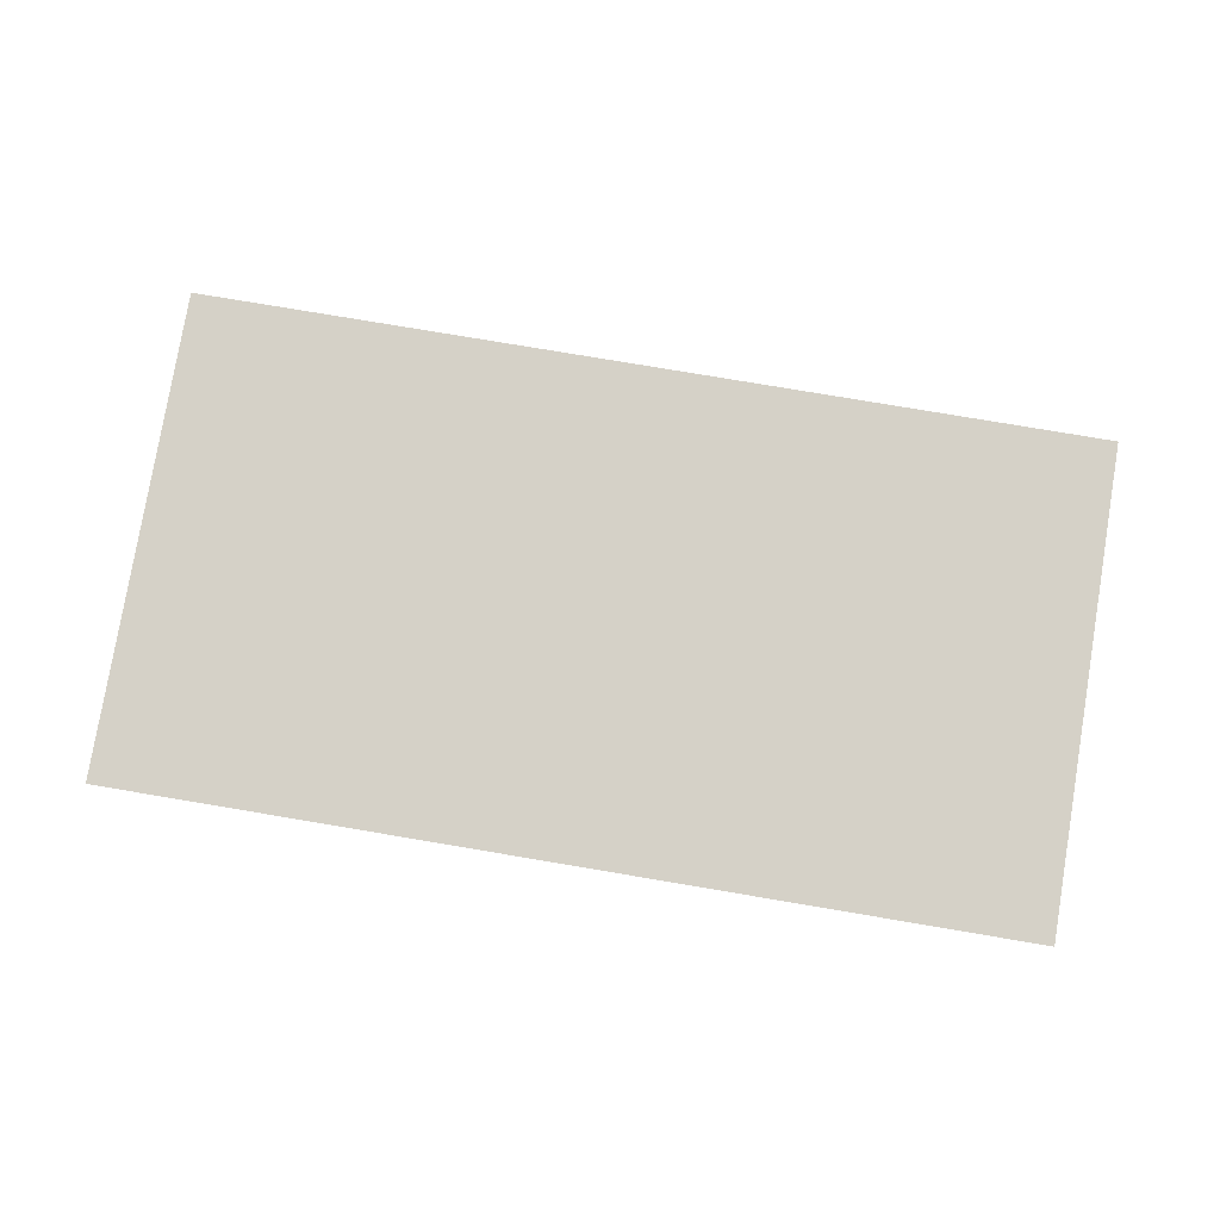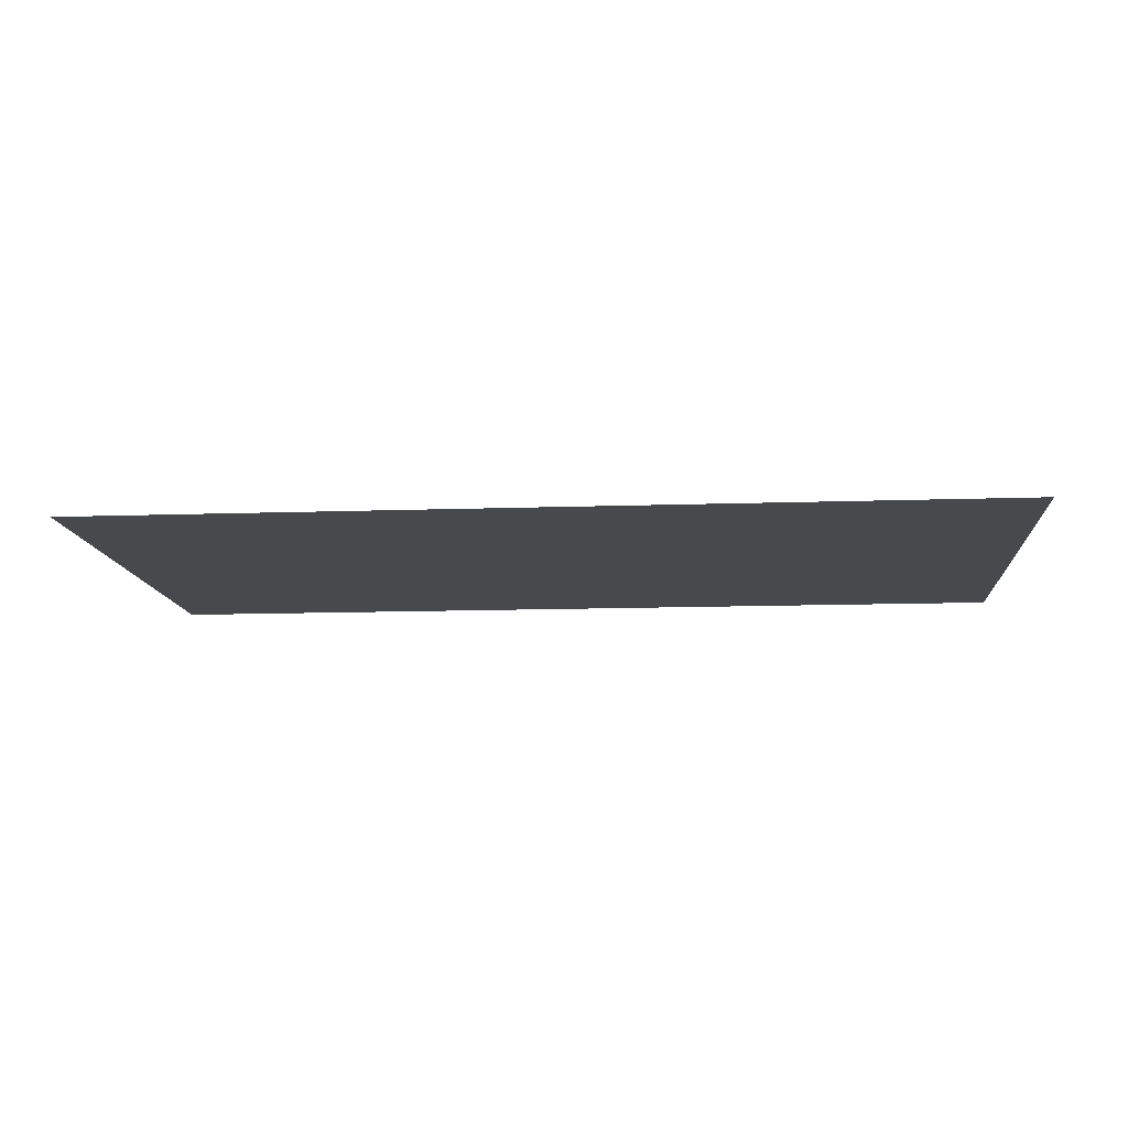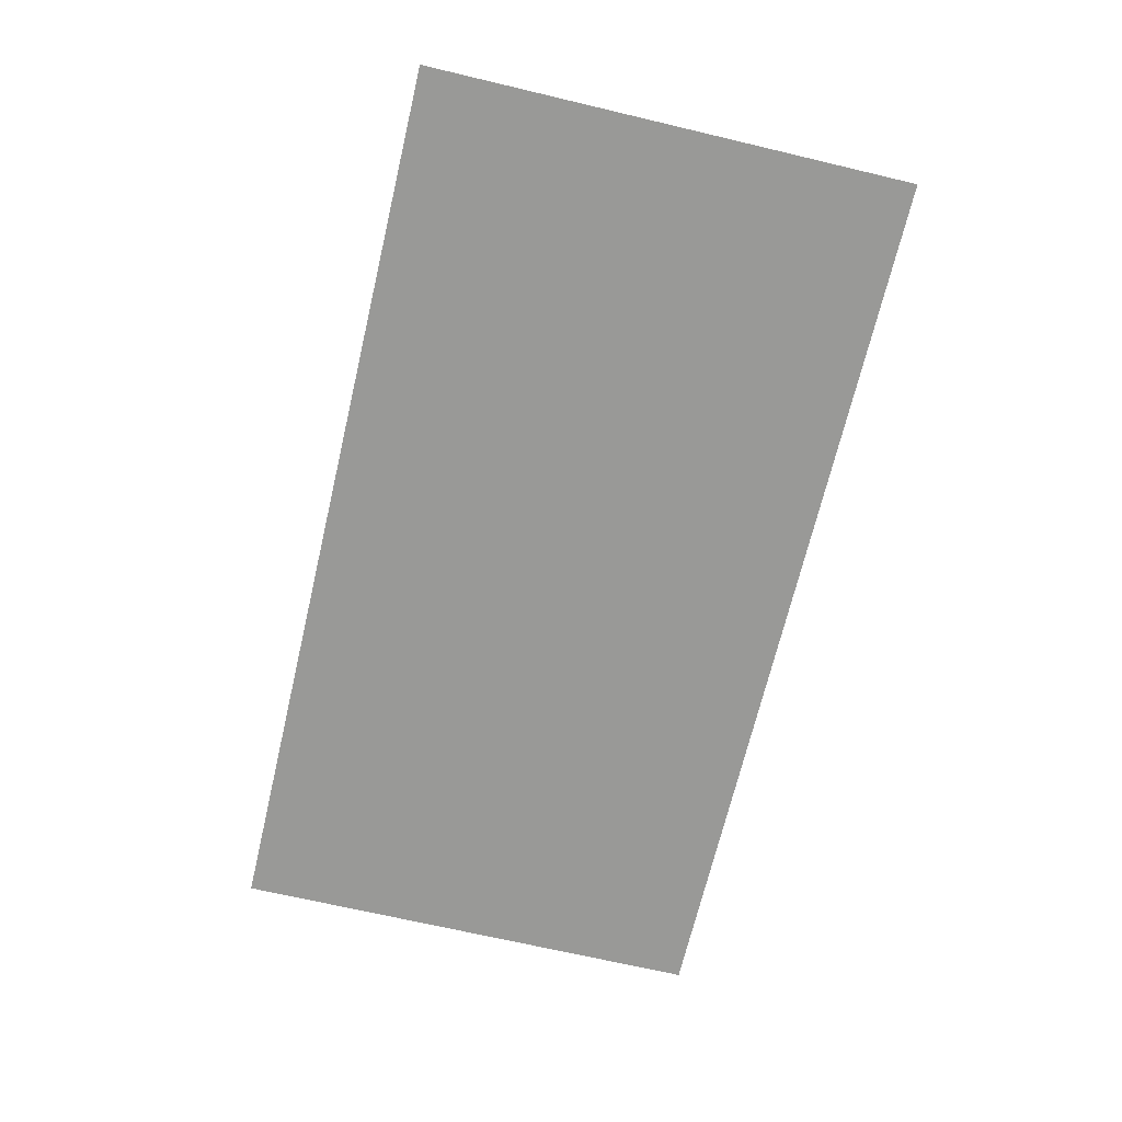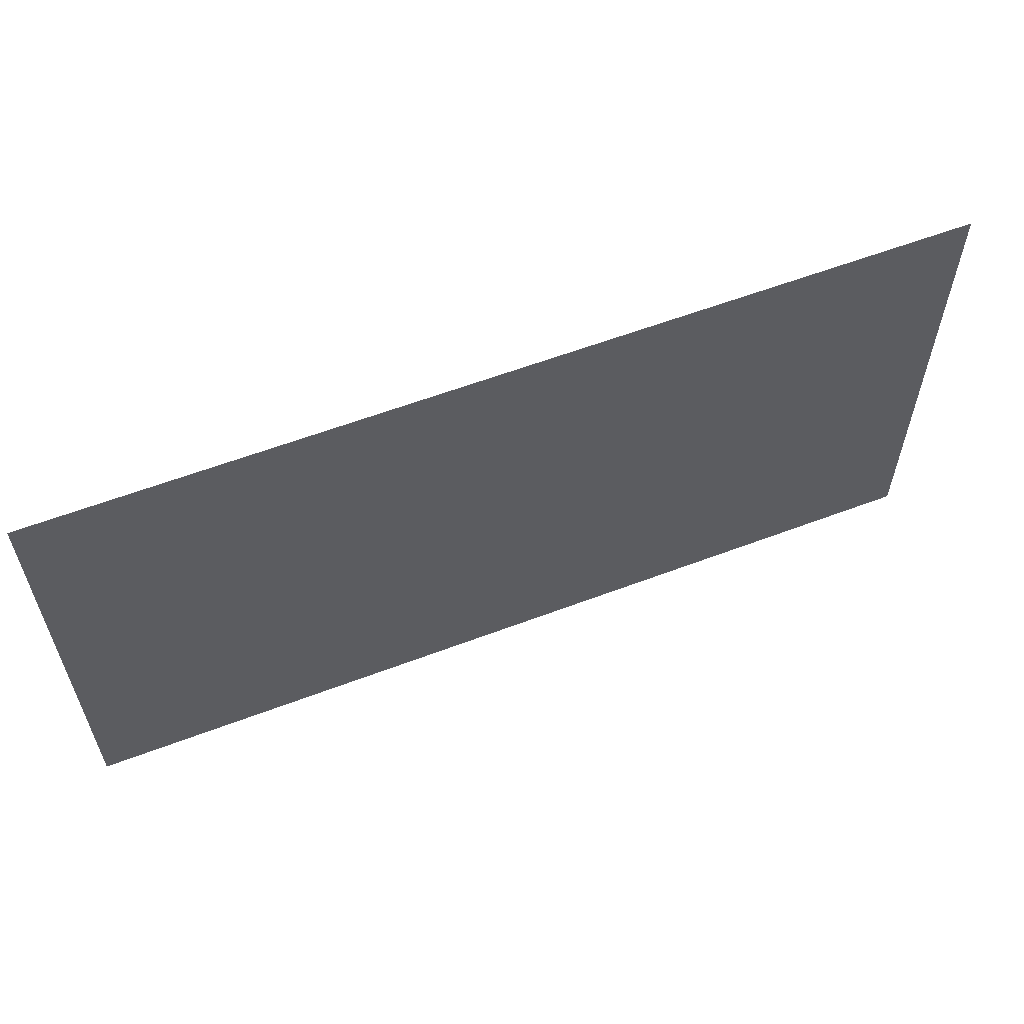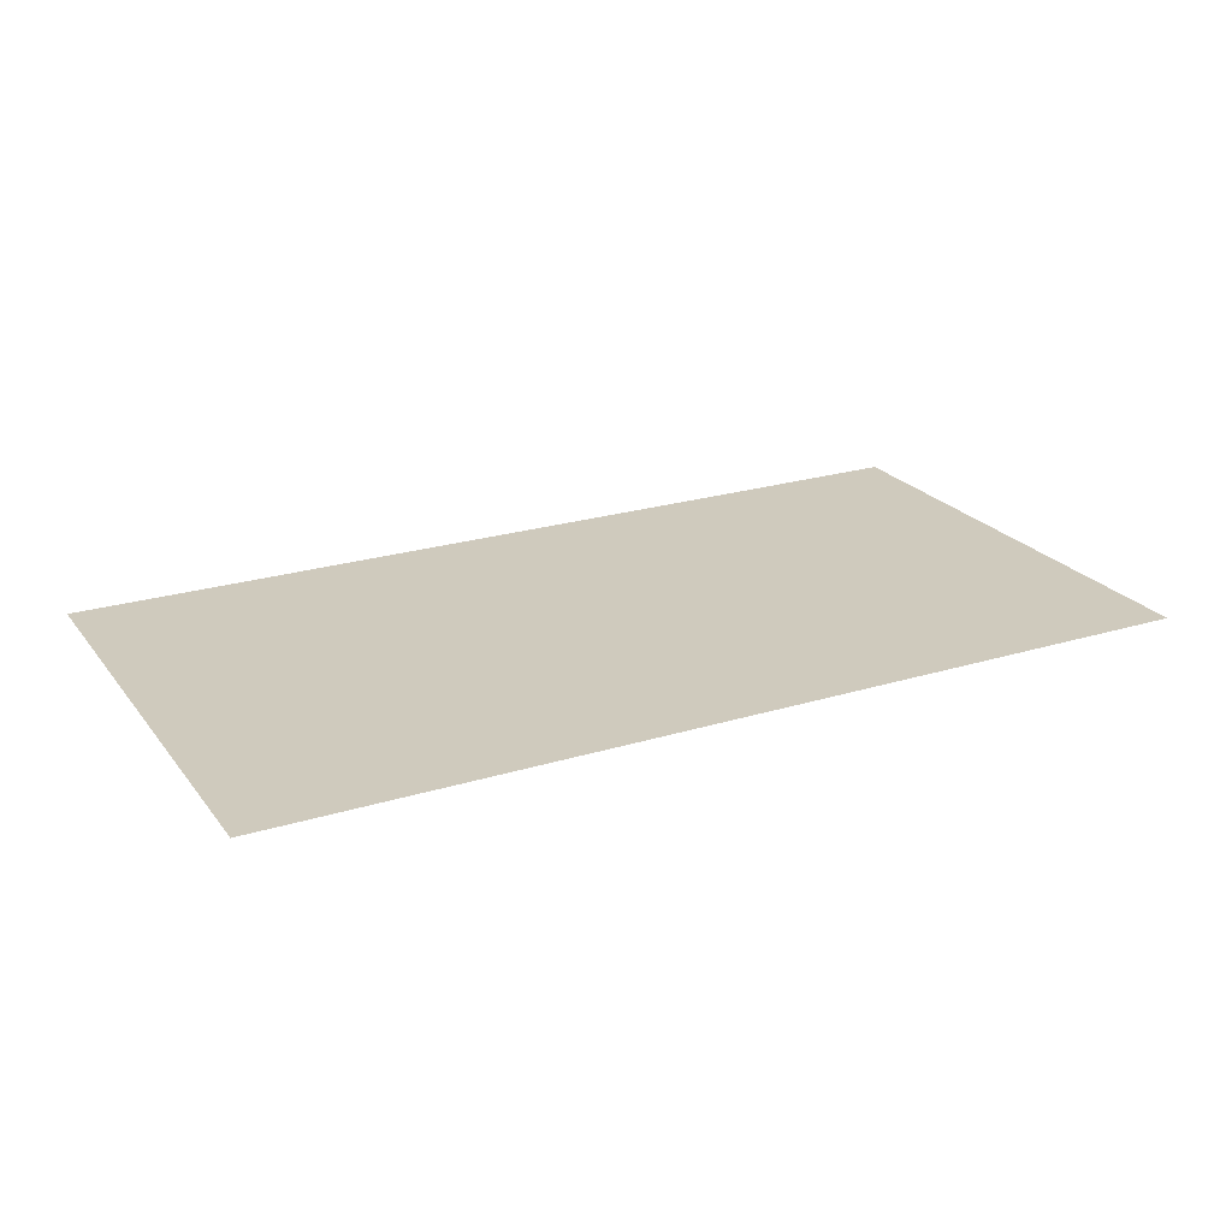
<metadata>
{"format":"obj","ext":"obj","renderer":"f3d","projection":"perspective","resolution":1024,"background":"white","views":[{"elev":79.2,"azim":9.5,"up":"+Z"},{"elev":-12.2,"azim":4.7,"up":"+Z"},{"elev":-68.8,"azim":76.7,"up":"+Z"},{"elev":59.3,"azim":158.7,"up":"+Y"},{"elev":23.1,"azim":-27.6,"up":"+Z"}]}
</metadata>
<code>
o Galaxy
v -0.9348 -0.5 0
v 0.9348 -0.5 0
v -0.9348 0.5 0
v 0.9348 0.5 0
f 2 3 1
f 2 4 3

</code>
